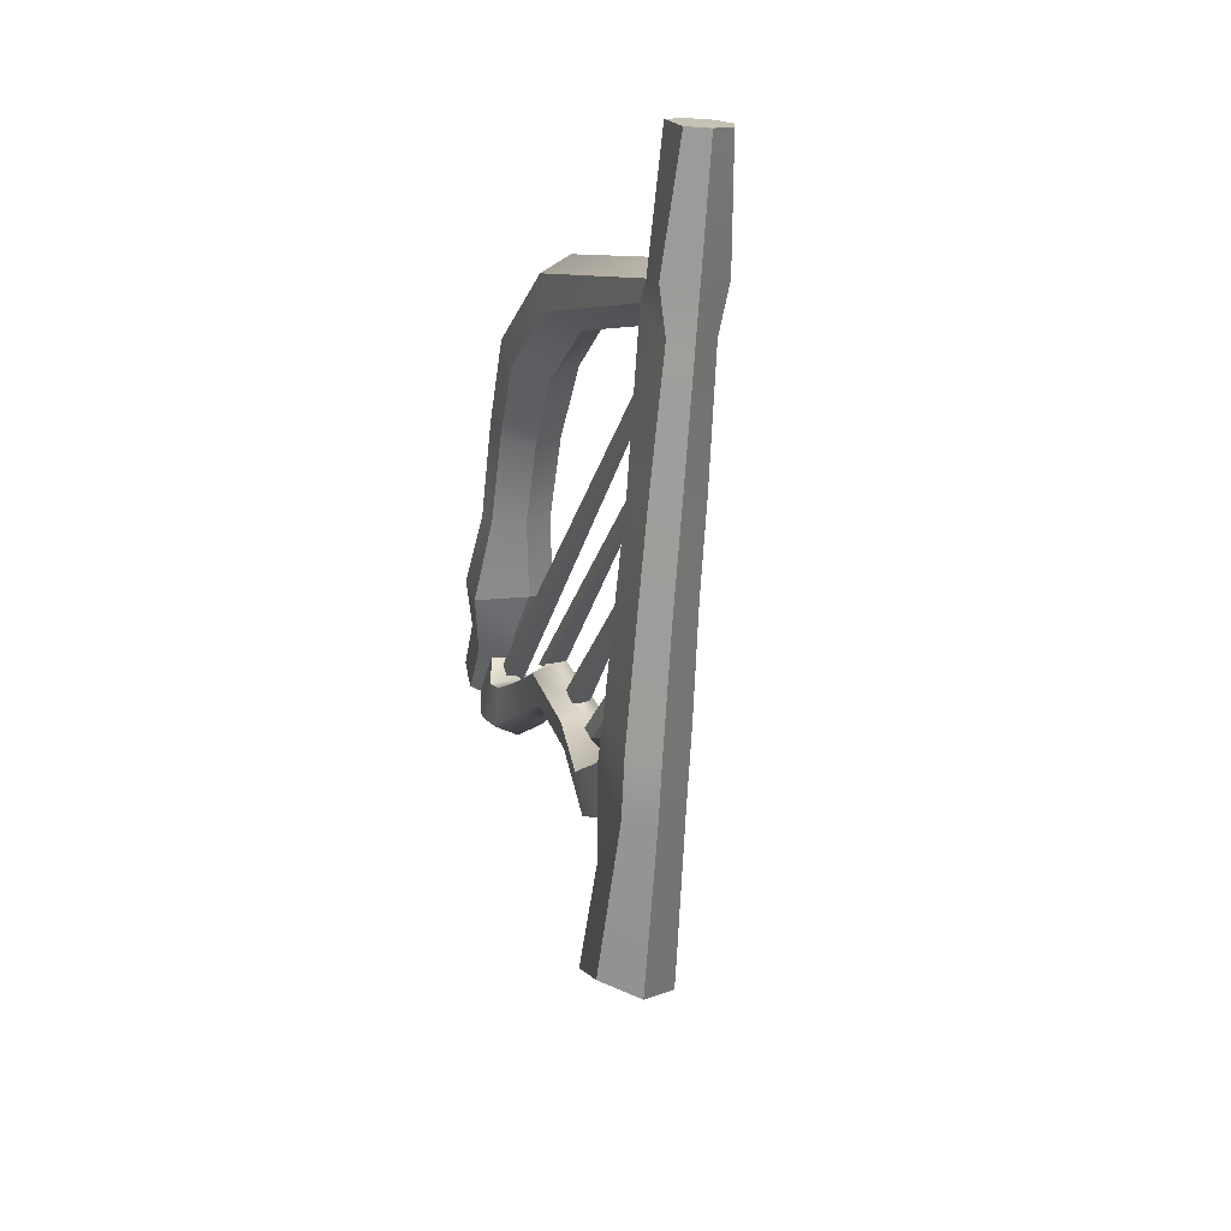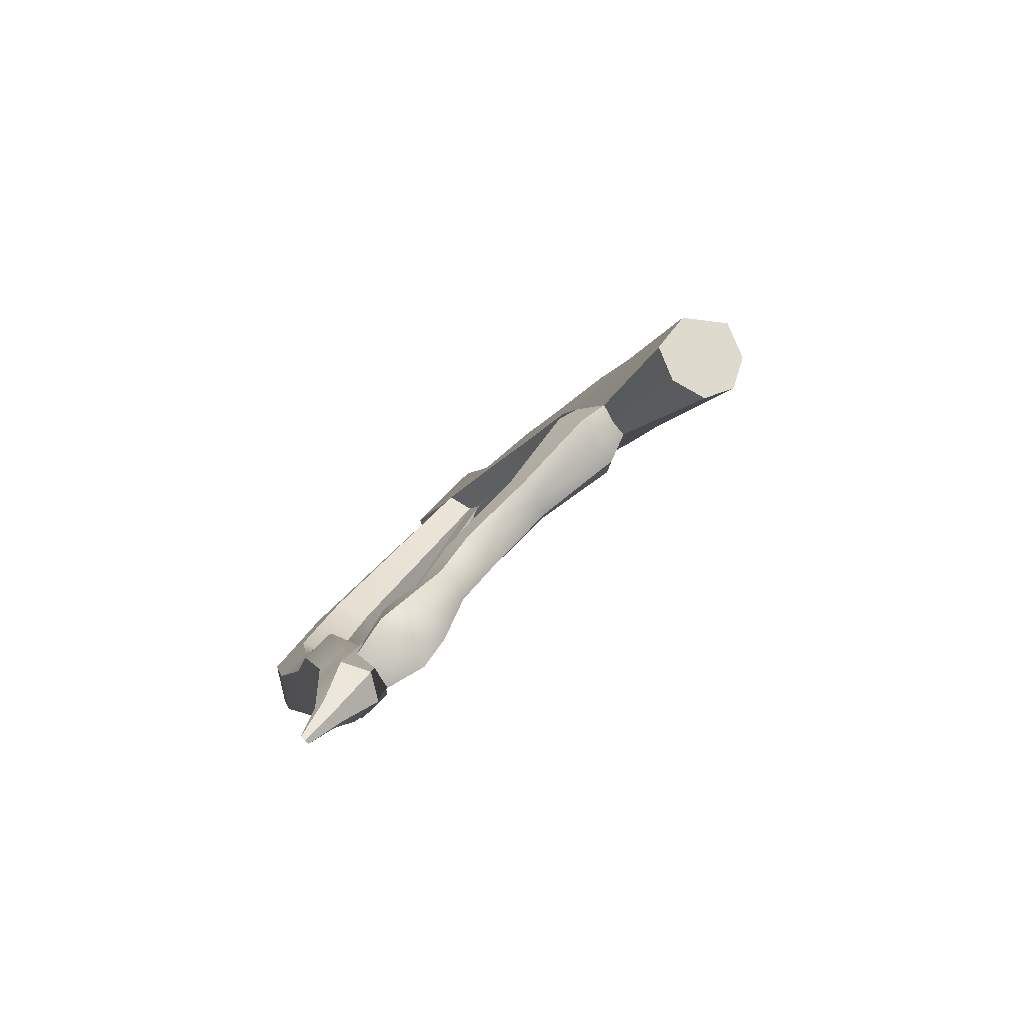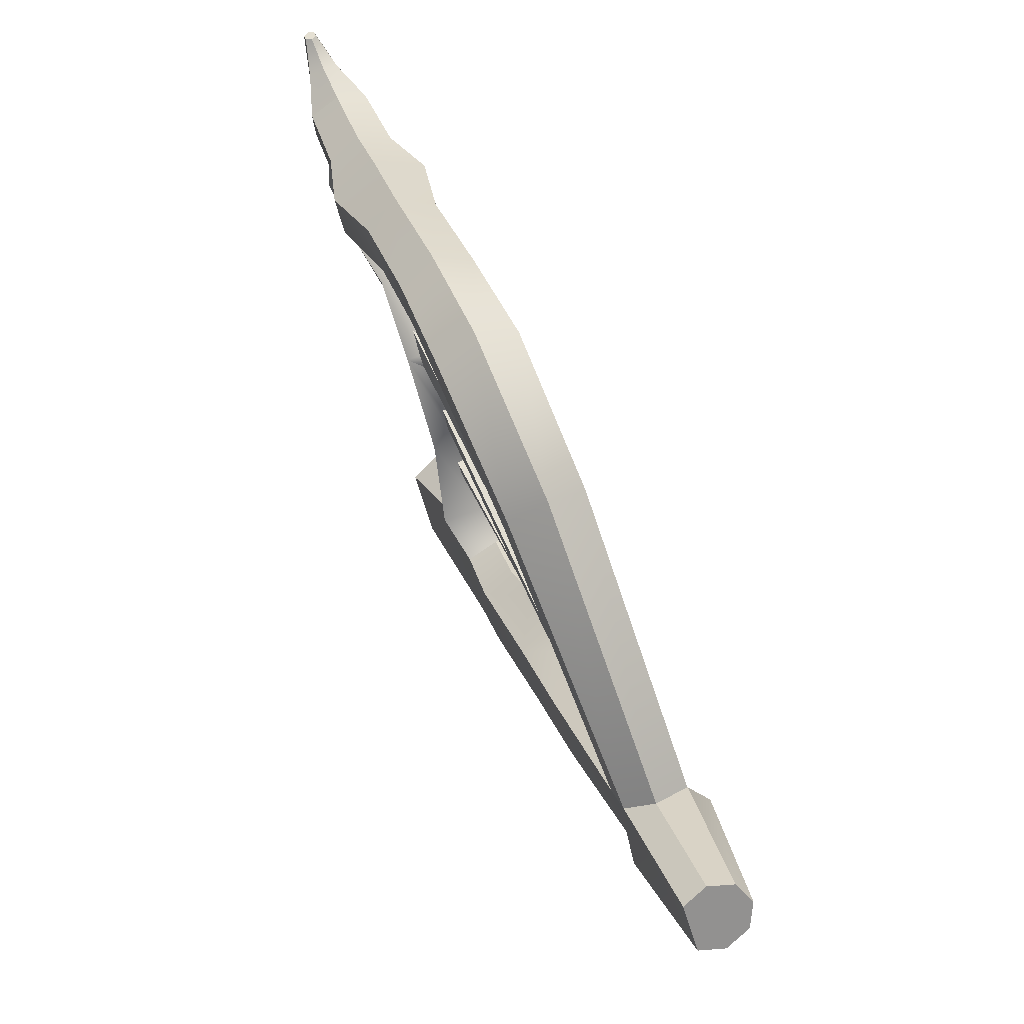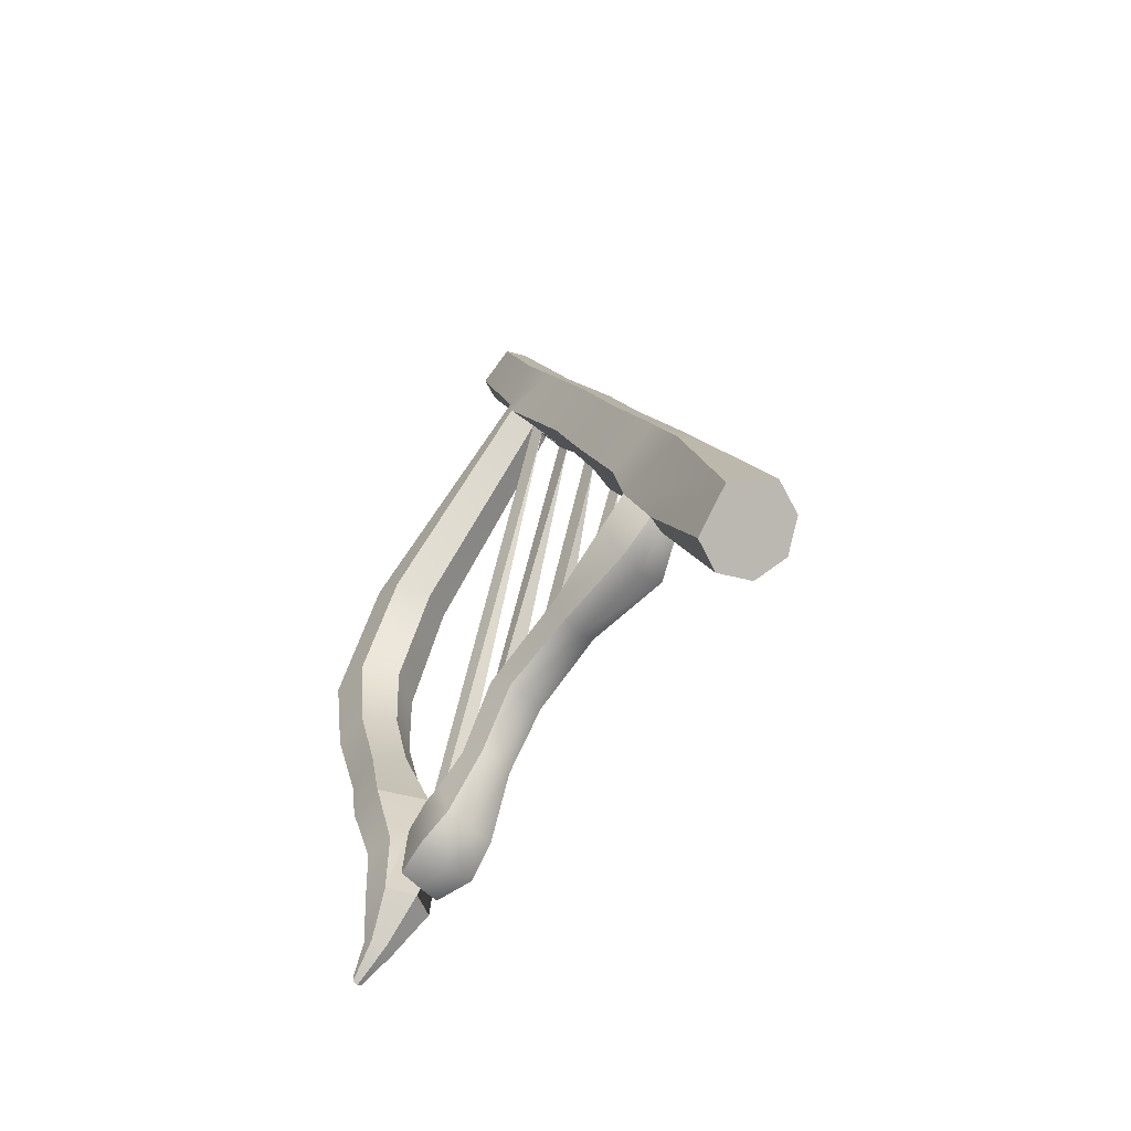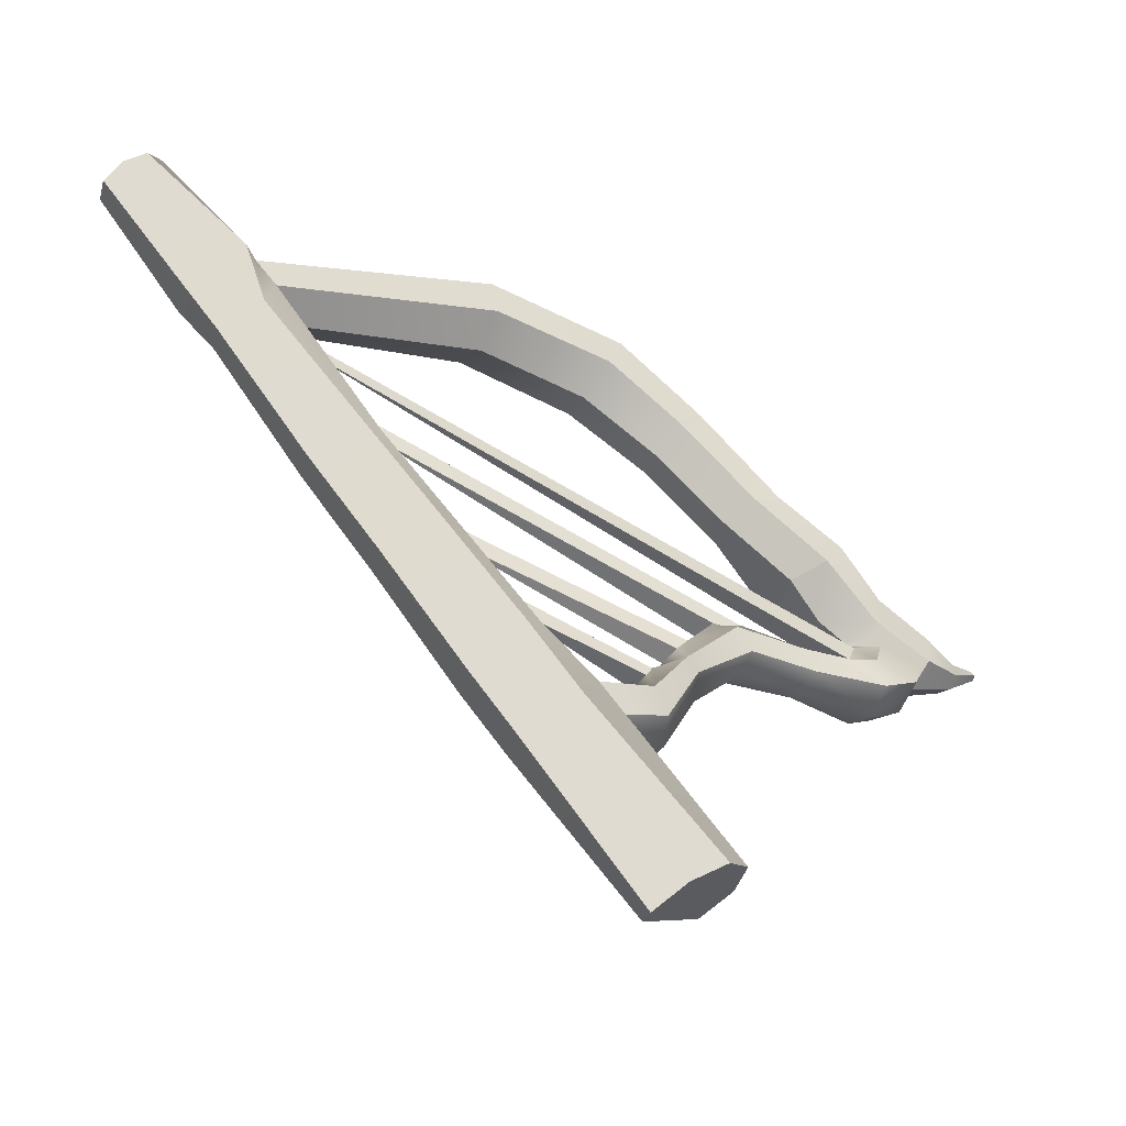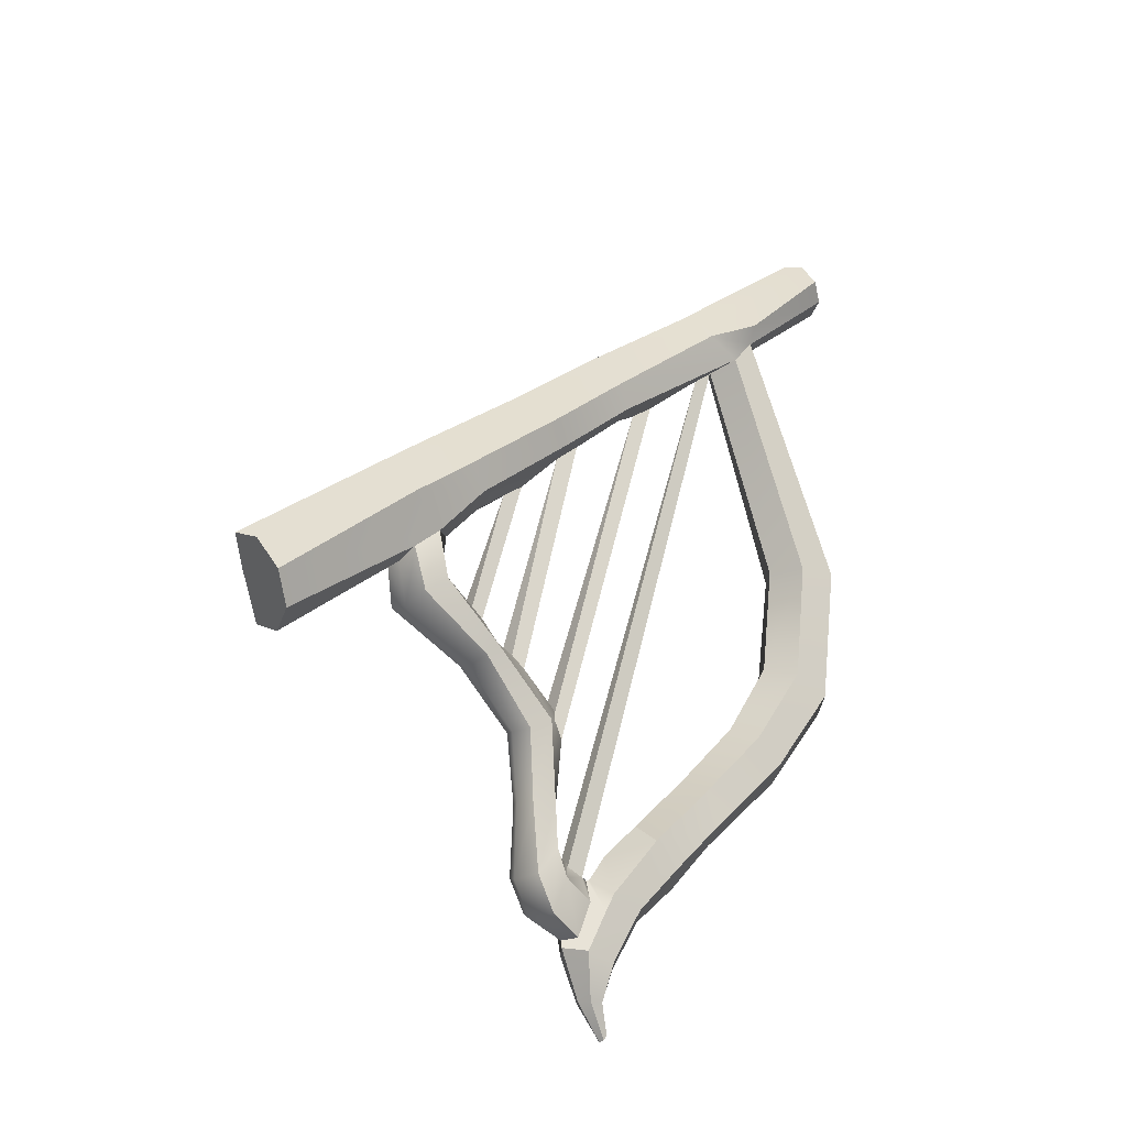
<metadata>
{"format":"obj","ext":"obj","renderer":"f3d","projection":"perspective","resolution":1024,"background":"white","views":[{"elev":67.9,"azim":169.7,"up":"+Y"},{"elev":-60.1,"azim":134.5,"up":"+Y"},{"elev":73.6,"azim":173.7,"up":"+Z"},{"elev":-29.9,"azim":140.9,"up":"+Y"},{"elev":-50.4,"azim":-105.6,"up":"+Z"},{"elev":-36.4,"azim":-122.9,"up":"+Y"}]}
</metadata>
<code>
o a3_Arpa_1:pCube6
v 0.4304 7.365 2.916
v 0.4833 7.193 2.71
v 1.478 3.644 2.317
v 1.496 3.538 2.33
v 1.524 3.365 2.427
v 1.764 3.358 2.44
v 1.724 3.574 2.325
v 1.698 3.686 2.304
v 1.56 3.67 2.307
v 1.644 3.381 2.452
v 0.7191 6.636 2.107
v 0.7856 6.413 1.886
v 1.335 4.055 1.688
v 1.352 3.947 1.847
v 1.555 4.009 1.862
v 1.522 4.135 1.662
v 1.434 4.088 1.669
v 1.456 3.994 1.873
v 0.8797 5.918 1.495
v 0.928 5.753 1.3
v 1.229 4.387 1.122
v 1.265 4.318 1.271
v 1.456 4.385 1.291
v 1.421 4.475 1.13
v 1.348 4.431 1.128
v 1.357 4.346 1.29
v 0.2368 8.117 3.651
v 0.2621 7.906 3.454
v 1.922 2.132 2.759
v 1.93 2.065 2.945
v 2.114 2.174 2.962
v 2.095 2.263 2.784
v 1.987 2.23 2.779
v 2.017 2.144 2.965
v 1.259 4.662 0.2559
v 1.025 4.73 0.306
v 1.224 3.576 -0.9739
v 1.621 3.565 -0.8779
v -0.1427 9.371 4.947
v -0.3889 9.373 4.881
v -0.1863 8.378 3.939
v 0.1121 8.514 4.084
v 0.06271 9.507 4.881
v 0.3848 8.501 3.926
v 1.441 4.752 0.212
v 1.92 3.783 -0.9739
v 2.5 0.6618 3.546
v 2.442 0.673 3.56
v 2.399 0.6319 3.546
v 2.415 0.5796 3.52
v 2.473 0.5685 3.506
v 2.516 0.6096 3.52
v -0.5317 9.511 4.722
v -0.03594 9.839 4.562
v -0.2822 9.841 4.496
v -0.4875 9.705 4.562
v 1.793 4.311 -1.248
v 0.9893 3.817 -1.205
v 1.054 4.147 -1.437
v 1.381 4.373 -1.533
v -0.01047 8.926 3.513
v 0.3353 8.935 3.618
v 0.3405 8.599 3.235
v 0.08508 8.605 3.172
v 0.6931 7.634 2.134
v 0.3944 7.641 2.061
v 0.9234 6.927 1.382
v 0.6126 6.926 1.294
v 1.215 6.057 0.4042
v 0.8791 6.042 0.296
v 1.341 5.592 -0.1043
v 1.001 5.602 -0.1854
v 0.4627 8.315 3.794
v 0.8195 7.209 2.49
v 1.043 6.524 1.805
v 1.327 5.682 0.9262
v 1.435 5.228 0.6302
v 0.5568 7.095 2.547
v 1.037 5.511 1.034
v 1.149 5.105 0.738
v -0.07293 8.156 3.794
v 0.2744 7.047 2.49
v 0.4713 6.354 1.805
v 0.7009 5.496 0.9262
v 0.8806 4.921 0.5117
v -0.3754 8.497 3.871
v -0.1677 8.249 3.386
v 0.09832 7.226 2.312
v 0.2929 6.52 1.594
v 0.5156 5.645 0.6652
v 0.6662 5.122 0.09139
v -0.1254 8.46 3.235
v -0.3049 8.745 3.618
v 0.148 7.472 2.134
v 0.3515 6.757 1.382
v 0.5894 5.871 0.4042
v 0.7213 5.407 -0.1043
v 2.499 0.9684 3.384
v 2.363 0.9378 3.453
v 2.256 1.299 3.527
v 2.518 1.397 3.367
v 2.375 1.974 3.572
v 2.094 1.844 3.743
v 2.364 2.528 3.886
v 1.962 2.287 4.12
v 2.071 3.083 4.387
v 1.799 2.837 4.494
v 1.826 3.939 5.073
v 1.532 3.736 5.235
v 1.59 4.857 5.545
v 1.25 4.683 5.75
v 1.152 6.261 5.448
v 0.802 6.192 5.65
v 2.505 0.9503 3.245
v 2.507 1.435 3.048
v 2.349 2.059 3.23
v 2.308 2.714 3.56
v 1.981 3.386 4.171
v 1.763 4.151 4.749
v 1.55 4.992 5.136
v 1.171 6.196 5.043
v 2.374 0.9017 3.176
v 2.234 1.374 2.888
v 2.212 1.44 2.863
v 2.395 1.583 2.94
v 2.222 2.123 3.092
v 2.021 2.1 3.053
v 2.014 2.115 3.088
v 1.712 2.734 3.484
v 1.619 3.443 4.064
v 1.406 4.161 4.587
v 1.17 4.953 4.931
v 0.8405 6.063 4.841
v 2.238 0.8711 3.245
v 1.439 2.456 3.56
v 1.347 3.197 4.171
v 1.111 3.958 4.749
v 0.8309 4.779 5.136
v 0.4905 5.994 5.043
v 2.233 0.8892 3.384
v 1.972 1.276 3.048
v 1.983 1.239 3.367
v 1.788 1.8 3.572
v 1.762 1.885 3.23
v 1.829 1.702 3.175
v 1.495 2.27 3.886
v 1.437 2.894 4.387
v 1.174 3.745 5.073
v 0.871 4.644 5.545
v 0.4712 6.059 5.448
v 1.775 1.913 2.659
v 1.837 1.511 2.531
v 1.973 1.389 2.921
v 1.905 1.797 3.031
v 2.444 1.764 2.551
v 2.288 2.295 2.719
v 2.18 1.564 2.456
v 1.925 2.4 3.228
v 1.993 2.234 2.727
v 2.078 1.896 2.209
v 2.317 2.045 2.3
v 2.218 2.45 2.591
v 1.944 2.387 2.62
v 1.712 2.183 2.506
v 1.776 1.858 2.311
v 1.85 2.664 2.085
v 2.022 2.728 2.152
v 2.025 2.825 2.482
v 1.841 2.728 2.558
v 1.641 2.687 2.43
v 1.665 2.589 2.172
v 1.648 3.342 1.896
v 1.837 3.441 1.947
v 1.85 3.586 2.266
v 1.369 3.453 2.205
v 1.425 3.305 1.978
v 1.5 3.845 1.259
v 1.682 3.954 1.257
v 1.678 4.252 1.447
v 1.183 4.017 1.424
v 1.258 3.894 1.336
v 1.387 4.203 0.4255
v 1.638 4.34 0.3948
v 1.648 4.808 0.7114
v 1.253 4.742 0.758
v 1.405 4.22 1.46
v 0.9368 4.411 0.6618
v 1.069 4.256 0.4785
f 1 2 3 4 5
f 6 7 8 2 1
f 2 8 9 3
f 1 5 10 6
f 11 12 13 14
f 15 16 12 11
f 12 16 17 13
f 11 14 18 15
f 19 20 21 22
f 23 24 20 19
f 20 24 25 21
f 19 22 26 23
f 27 28 29 30
f 31 32 28 27
f 28 32 33 29
f 27 30 34 31
f 35 36 37 38
f 39 40 41 42
f 43 39 42 44
f 45 35 38 46
f 47 48 49 50 51 52
f 53 40 39 43 54 55 56
f 57 46 38 37 58 59 60
f 61 62 63 64
f 64 63 65 66
f 66 65 67 68
f 69 70 68 67
f 70 69 71 72
f 72 71 57 60
f 63 62 44 73
f 65 63 73 74
f 67 65 74 75
f 69 67 75 76
f 71 69 76 77
f 57 71 77 45 46
f 78 74 73 27 28 1 2
f 11 12 75 74 78
f 19 20 79 76 75 12
f 76 79 80 77
f 2 1 28 27 81 82 78
f 78 82 83 12 11
f 84 79 20 19 12 83
f 79 84 85 80
f 41 86 87 81
f 81 87 88 82
f 82 88 89 83
f 90 84 83 89
f 84 90 91 85
f 85 91 58 37 36
f 92 87 86 93 61 64
f 94 88 87 92 64 66
f 95 89 88 94 66 68
f 96 90 89 95 68 70
f 97 91 90 96 70 72
f 59 58 91 97 72 60
f 93 86 53 56 55 61
f 40 53 86 41
f 44 62 54 43
f 55 54 62 61
f 48 47 98 99
f 100 101 102 103
f 103 102 104 105
f 105 104 106 107
f 107 106 108 109
f 109 108 110 111
f 111 110 112 113
f 113 112 44 42
f 47 52 114 98
f 101 115 116 102
f 102 116 117 104
f 104 117 118 106
f 106 118 119 108
f 108 119 120 110
f 110 120 121 112
f 112 121 73 44
f 52 51 122 114
f 115 123 124 125 126 127 128 116
f 117 129 130 118
f 118 130 131 119
f 119 131 132 120
f 120 132 133 121
f 121 133 27 73
f 51 50 134 122
f 129 135 136 130
f 130 136 137 131
f 131 137 138 132
f 132 138 139 133
f 133 139 81 27
f 50 49 140 134
f 141 142 143 144 145
f 144 143 146 135
f 135 146 147 136
f 136 147 148 137
f 137 148 149 138
f 138 149 150 139
f 139 150 41 81
f 49 48 99 140
f 142 100 103 143
f 143 103 105 146
f 146 105 107 147
f 147 107 109 148
f 148 109 111 149
f 149 111 113 150
f 150 113 42 41
f 151 152 153 154
f 126 125 155 156
f 124 157 155 125
f 117 116 128 158 129
f 158 128 144 135 129
f 127 126 156 159 33 32 31 34
f 114 122 123 115
f 98 114 115 101
f 99 98 101 100
f 140 99 100 142
f 134 140 142 141
f 122 134 141 123
f 145 144 128 127 154 153 124 123 141
f 152 157 124 153
f 157 160 161 155
f 156 155 161 162
f 163 159 156 162
f 164 165 152 151
f 165 160 157 152
f 30 154 127 34
f 160 166 167 161
f 162 161 167 168
f 169 163 162 168
f 170 171 165 164
f 171 166 160 165
f 164 151 159 163
f 166 172 173 167
f 168 167 173 174
f 175 176 171 170
f 176 172 166 171
f 170 164 163 169
f 172 177 178 173
f 174 173 178 179
f 180 181 176 175
f 181 177 172 176
f 177 182 183 178
f 179 178 183 184
f 185 25 24 23 26 186 179 184
f 187 188 181 180
f 188 182 177 181
f 182 35 45 183
f 184 183 45 77
f 80 185 184 77
f 85 36 188 187
f 36 35 182 188
f 85 187 185 80
f 7 6 10 169 168 174
f 14 175 4 3 9 18
f 186 180 13 17
f 186 17 16 179
f 174 179 16 15
f 7 174 8
f 9 8 174 15 18
f 5 170 169 10
f 187 21 25 185
f 22 180 186 26
f 22 21 187 180
f 180 175 14 13
f 175 170 5 4
f 151 154 30 29 33 159

</code>
